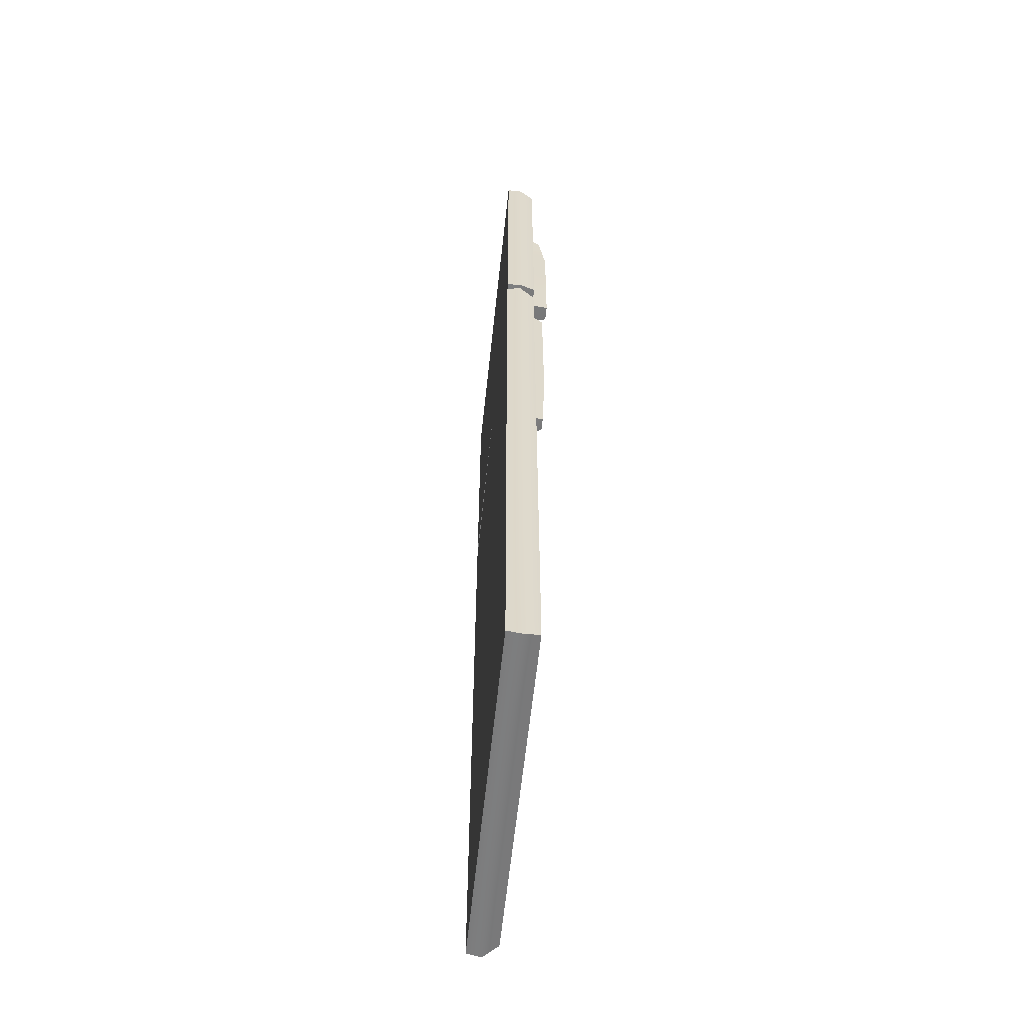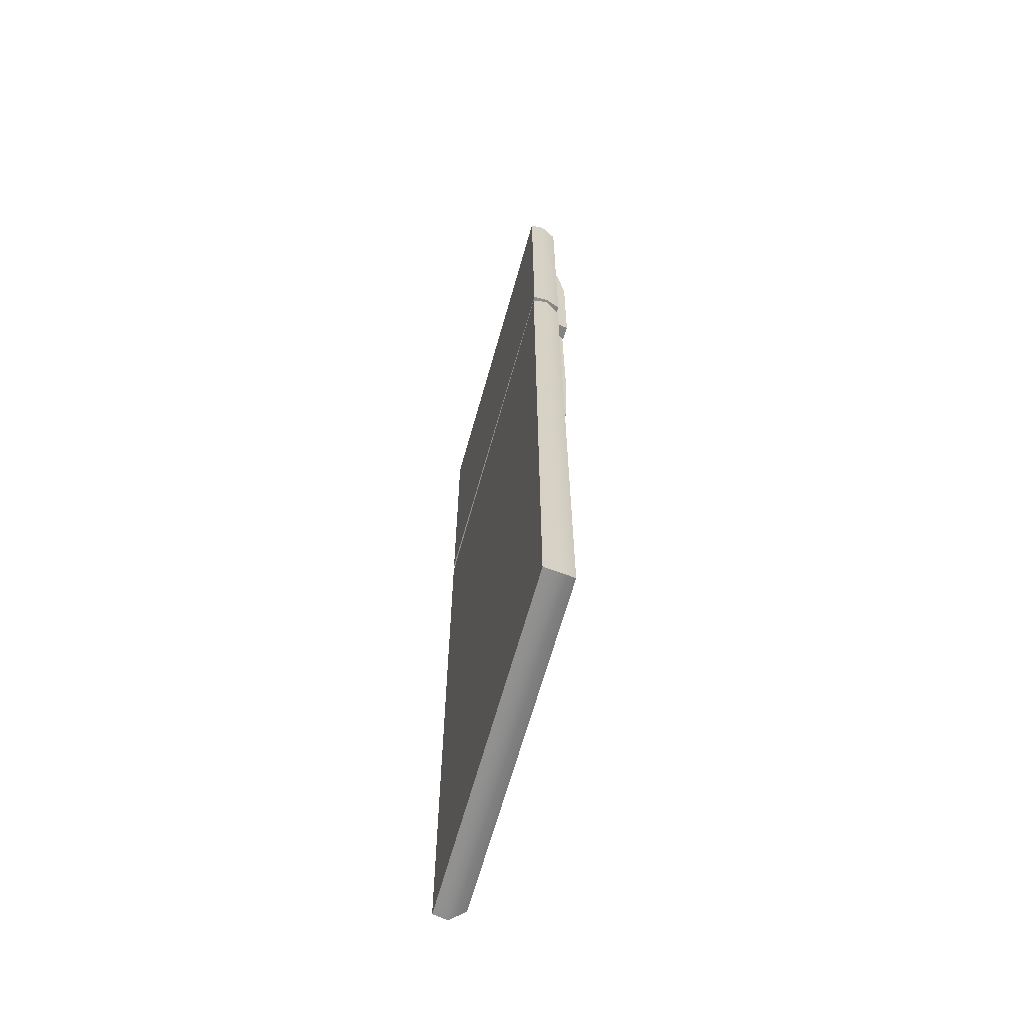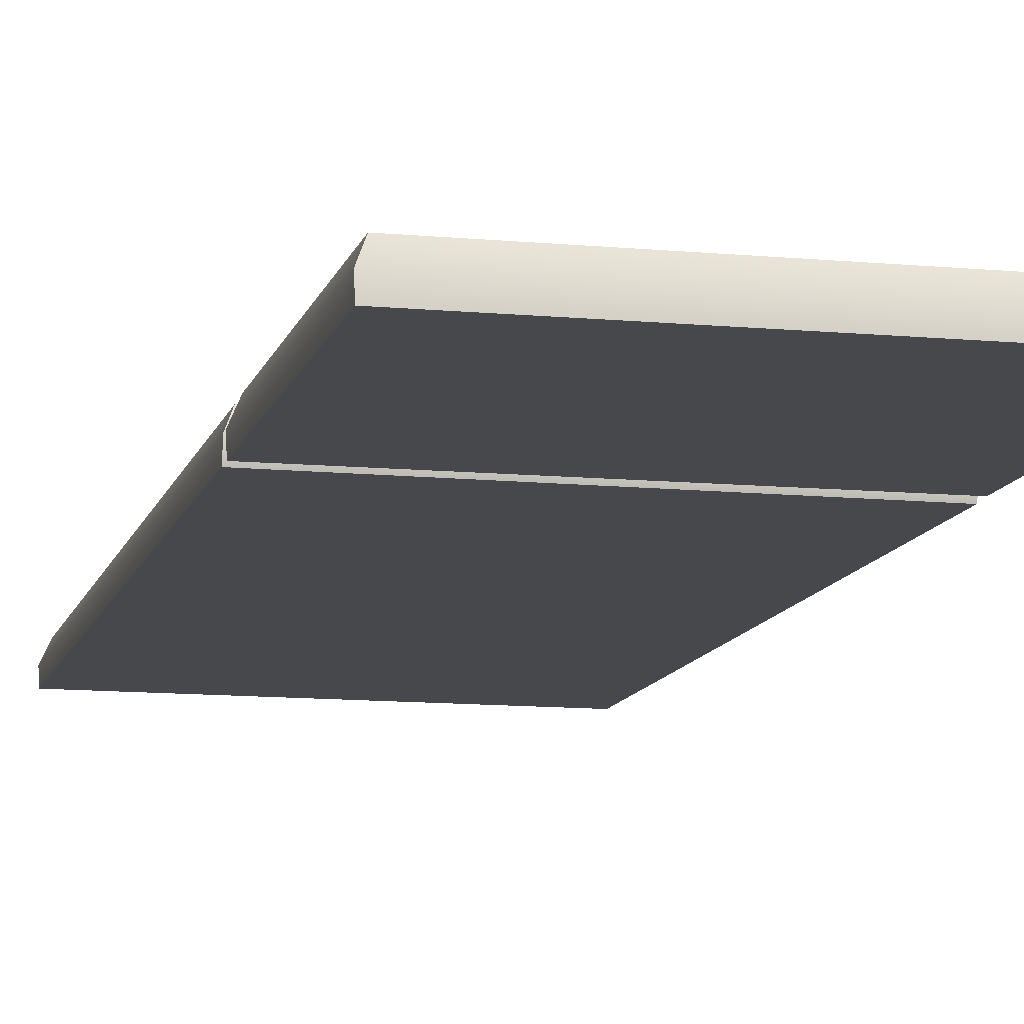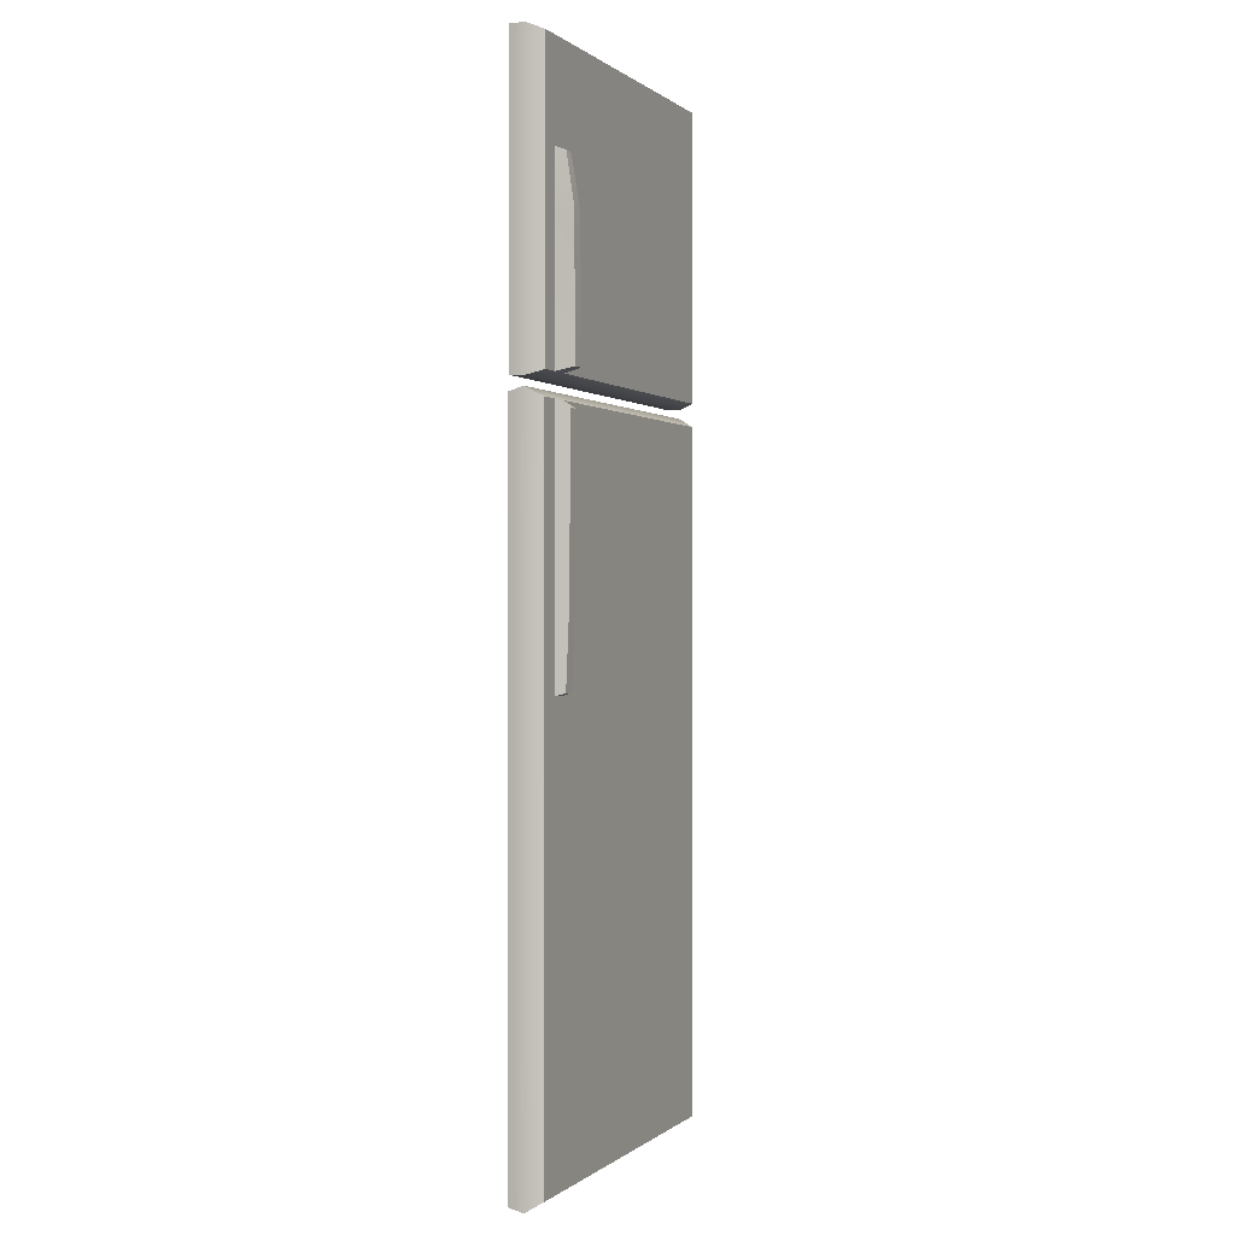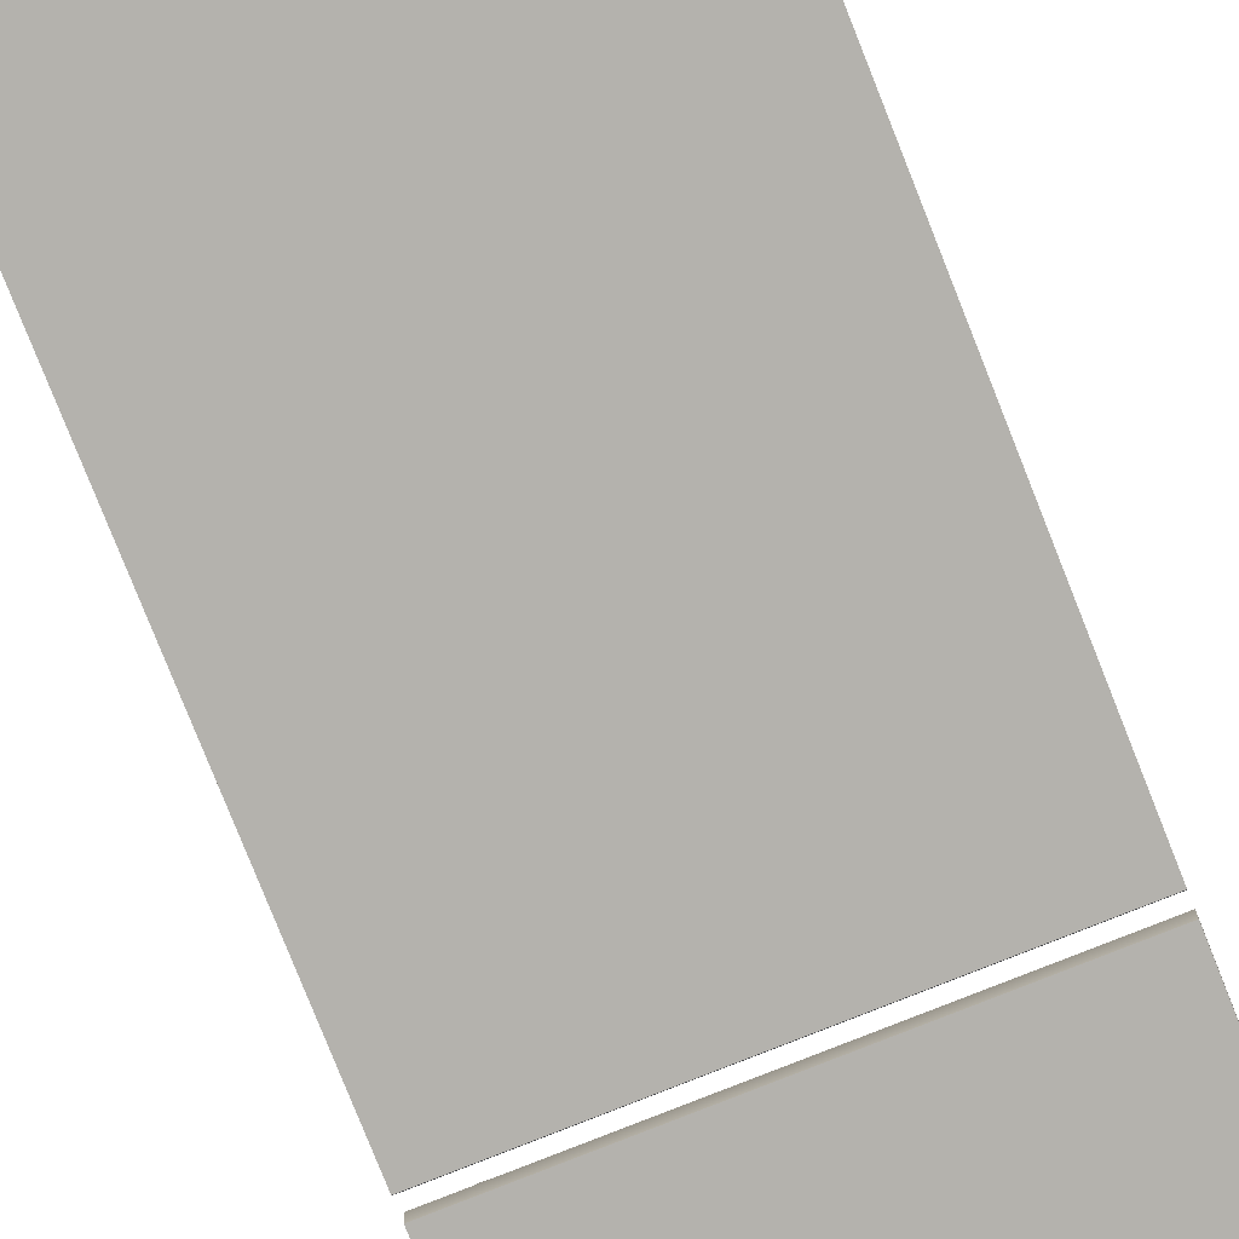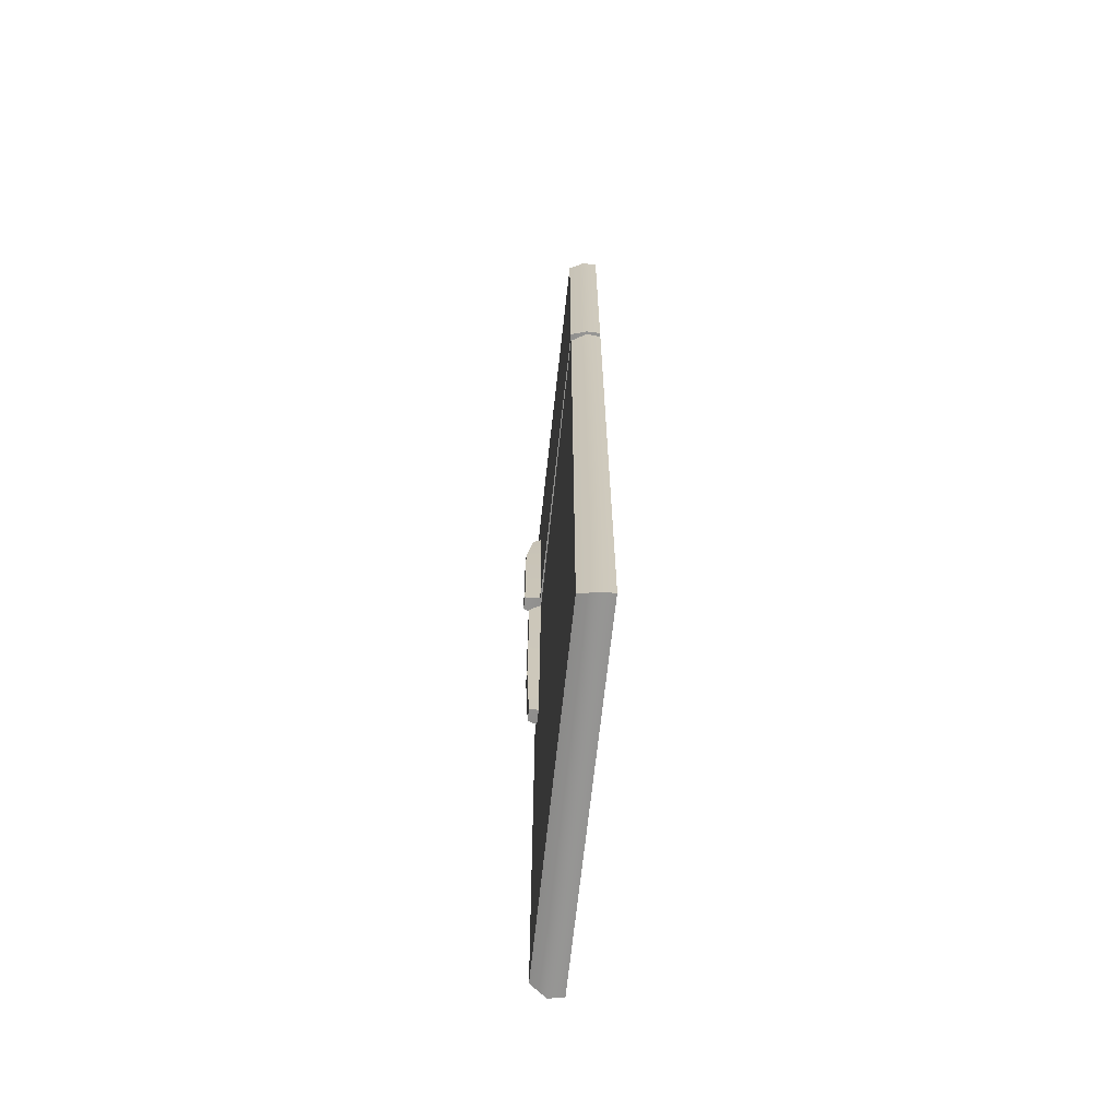
<metadata>
{"format":"obj","ext":"obj","renderer":"f3d","projection":"perspective","resolution":1024,"background":"white","views":[{"elev":-59.3,"azim":-96.0,"up":"+Y"},{"elev":-65.2,"azim":-105.6,"up":"+Y"},{"elev":-11.1,"azim":166.6,"up":"+Z"},{"elev":0.2,"azim":-67.3,"up":"+Y"},{"elev":-79.5,"azim":21.7,"up":"+Z"},{"elev":-67.7,"azim":83.8,"up":"+Y"}]}
</metadata>
<code>
g default
v -0.6343 3.779 0.054
v 0.04848 3.779 0.05297
v 0.04531 3.781 -0.05884
v -0.6358 3.781 -0.05781
v -2.679 3.666 -0.05473
v -2.683 3.663 0.0571
v -2.683 3.779 0.05709
v -2.679 3.781 -0.05473
v -1.975 3.659 0.1752
v -1.975 3.735 0.1752
v -2.634 3.735 0.1762
v -2.634 3.659 0.1762
v 0.04531 1.548 -0.05884
v 0.04531 1.609 -0.05884
v 0.04848 1.604 0.05297
v 0.04848 1.543 0.05297
v -2.397 1.543 0.05666
v -2.335 1.581 0.1757
v -2.487 1.581 0.176
v -1.998 1.609 -0.05575
v -1.998 1.548 -0.05575
v -2.679 1.548 -0.05473
v -2.679 1.609 -0.05473
v -2 3.779 0.05606
v -2.634 1.581 0.1762
v -2.634 1.632 0.1762
v -2.683 1.604 0.0571
v -2.683 1.543 0.0571
v -0.0002 3.735 0.1722
v -0.0002 3.659 0.1722
v 0.04848 3.663 0.05297
v -2 1.543 0.05606
v -2.679 2.607 -0.05473
v -2.683 2.603 0.0571
v -2.47 2.62 0.3063
v -2.38 2.62 0.3062
v -2.391 2.985 0.2501
v -2.473 2.995 0.2502
v 0.04531 3.666 -0.05884
v -1.998 3.781 -0.05575
v -1.998 3.666 -0.05575
v -0.0002 2.62 0.1722
v 0.04848 2.603 0.05297
v 0.04531 2.607 -0.05884
v -1.998 2.607 -0.05575
v -2.634 2.62 0.1762
v -2.462 1.632 0.3063
v -2.351 1.632 0.3062
v -0.0002 1.632 0.1722
v -2.462 1.61 0.3063
v -2.351 1.612 0.3062
v -0.0002 1.581 0.1722
v -1.317 3.779 0.05503
v -1.317 3.781 -0.05678
v -0.6586 3.735 0.1732
v -1.317 3.735 0.1742
v -1.317 3.659 0.1742
v -0.6586 3.659 0.1732
v -1.317 1.543 0.05503
v -0.6343 1.543 0.054
v -0.6586 1.581 0.1732
v -1.317 1.581 0.1742
v -0.6358 1.548 -0.05781
v -1.317 1.548 -0.05678
v -1.317 1.609 -0.05678
v -0.6358 1.609 -0.05781
v -1.317 2.62 0.1742
v -0.6586 2.62 0.1732
v -0.6358 3.666 -0.05781
v -1.317 3.666 -0.05678
v -0.6358 2.607 -0.05781
v -1.317 2.607 -0.05678
v -1.317 1.632 0.1742
v -0.6586 1.632 0.1732
v -1.975 1.581 0.1752
v -1.975 2.62 0.1752
v -1.975 1.632 0.1752
v -2.336 1.632 0.1757
v -2.364 2.62 0.1758
v -2.49 3.022 0.176
v -2.489 2.62 0.176
v -2.487 1.632 0.176
v -2.375 3.021 0.1758
v 0.04497 -3.754 -0.05887
v 0.04497 -2.454 -0.05887
v 0.04682 -2.466 0.05295
v 0.04682 -3.78 0.05294
v -2.68 -3.754 -0.06242
v -1.998 -3.754 -0.06153
v -2.001 -3.78 0.05028
v -2.684 -3.78 0.04939
v -0.6359 1.475 0.05206
v 0.04682 1.475 0.05295
v 0.04497 1.443 -0.05887
v -0.6362 1.443 -0.05976
v -2.68 1.443 -0.06242
v -2.68 0.1439 -0.06242
v -2.684 0.1615 0.04939
v -2.684 1.475 0.04939
v -1.978 1.408 0.1695
v -2.325 1.408 0.169
v -2.343 0.1292 0.169
v -1.978 0.1292 0.1695
v -0.6362 -2.454 -0.05976
v -0.6362 -3.754 -0.05976
v -0.00318 1.408 0.172
v -0.00318 0.1292 0.172
v 0.04682 0.1615 0.05295
v -0.00318 -3.706 0.172
v -0.6616 -3.706 0.1712
v -0.6359 -3.78 0.05206
v -2.001 1.475 0.05028
v -2.415 1.475 0.04974
v -2.637 -3.706 0.1686
v -2.637 -2.427 0.1686
v -2.684 -2.466 0.04939
v 0.04497 0.1439 -0.05887
v 0.04682 -1.152 0.05295
v 0.04497 -1.155 -0.05887
v -2.68 -2.454 -0.06242
v -2.684 -1.152 0.04939
v -2.68 -1.155 -0.06242
v -1.978 -2.427 0.1695
v -1.978 -1.149 0.1695
v -2.637 -1.149 0.1686
v -1.998 0.1439 -0.06153
v -1.998 -1.155 -0.06153
v -0.00318 -2.427 0.172
v -0.00318 -1.149 0.172
v -2.637 0.1292 0.1686
v -1.998 -2.454 -0.06153
v -1.978 -3.706 0.1695
v -1.998 1.443 -0.06153
v -2.637 1.408 0.1686
v -1.319 -3.78 0.05117
v -1.317 -3.754 -0.06065
v -1.319 1.475 0.05117
v -1.317 1.443 -0.06064
v -0.6616 1.408 0.1712
v -1.32 1.408 0.1703
v -1.32 0.1292 0.1703
v -0.6616 0.1292 0.1712
v -1.317 -2.454 -0.06065
v -1.32 -3.706 0.1703
v -0.6616 -1.149 0.1712
v -1.32 -1.149 0.1703
v -1.32 -2.427 0.1703
v -0.6616 -2.427 0.1712
v -0.6362 -1.155 -0.05976
v -1.317 -1.155 -0.06064
v -1.317 0.1439 -0.06064
v -0.6362 0.1439 -0.05976
v -2.464 1.408 0.1688
v -2.475 0.1292 0.1688
v -2.48 -0.5005 0.1688
v -2.461 -0.4821 0.2419
v -2.451 0.1292 0.2639
v -2.441 1.347 0.2639
v -2.351 -0.5039 0.169
v -2.366 -0.4809 0.242
v -2.36 0.1292 0.264
v -2.348 1.35 0.264
g puertarefri1:B_Daily_R_St_N_Electric_0002
f 1 2 3
f 3 4 1
f 5 6 7
f 7 8 5
f 9 10 11
f 11 12 9
f 13 14 15
f 15 16 13
f 17 18 19
f 20 21 22
f 22 23 20
f 11 10 24
f 24 7 11
f 25 26 27
f 27 28 25
f 29 30 31
f 31 2 29
f 21 32 17
f 17 22 21
f 33 34 6
f 6 5 33
f 35 36 37
f 37 38 35
f 2 31 39
f 39 3 2
f 40 41 5
f 5 8 40
f 11 7 6
f 6 12 11
f 42 43 31
f 31 30 42
f 44 39 31
f 31 43 44
f 41 45 33
f 33 5 41
f 46 12 6
f 6 34 46
f 23 27 34
f 34 33 23
f 36 35 47
f 47 48 36
f 49 15 43
f 43 42 49
f 14 44 43
f 43 15 14
f 45 20 23
f 23 33 45
f 26 46 34
f 34 27 26
f 22 28 27
f 27 23 22
f 48 47 50
f 50 51 48
f 52 16 15
f 15 49 52
f 24 53 54
f 54 40 24
f 55 56 57
f 57 58 55
f 59 60 61
f 61 62 59
f 63 64 65
f 65 66 63
f 55 1 53
f 53 56 55
f 60 59 64
f 64 63 60
f 58 57 67
f 67 68 58
f 69 70 54
f 54 4 69
f 71 72 70
f 70 69 71
f 68 67 73
f 73 74 68
f 66 65 72
f 72 71 66
f 74 73 62
f 62 61 74
f 53 1 4
f 4 54 53
f 29 55 58
f 58 30 29
f 60 16 52
f 52 61 60
f 13 63 66
f 66 14 13
f 29 2 1
f 1 55 29
f 13 16 60
f 60 63 13
f 30 58 68
f 68 42 30
f 39 69 4
f 4 3 39
f 44 71 69
f 69 39 44
f 42 68 74
f 74 49 42
f 14 66 71
f 71 44 14
f 49 74 61
f 61 52 49
f 56 10 9
f 9 57 56
f 59 62 75
f 75 32 59
f 64 21 20
f 20 65 64
f 10 56 53
f 53 24 10
f 59 32 21
f 21 64 59
f 57 9 76
f 76 67 57
f 70 41 40
f 40 54 70
f 72 45 41
f 41 70 72
f 67 76 77
f 77 73 67
f 65 20 45
f 45 72 65
f 73 77 75
f 75 62 73
f 8 7 24
f 24 40 8
f 32 75 18
f 18 17 32
f 77 78 18
f 18 75 77
f 78 77 76
f 76 79 78
f 80 12 46
f 46 81 80
f 26 82 81
f 81 46 26
f 25 19 82
f 82 26 25
f 28 17 19
f 19 25 28
f 81 35 38
f 38 80 81
f 82 47 35
f 35 81 82
f 51 18 78
f 78 48 51
f 79 36 48
f 48 78 79
f 37 36 79
f 79 83 37
f 83 80 38
f 38 37 83
f 82 19 50
f 50 47 82
f 50 19 18
f 18 51 50
f 17 28 22
f 83 9 12
f 12 80 83
f 83 79 76
f 76 9 83
f 84 85 86
f 86 87 84
f 88 89 90
f 90 91 88
f 92 93 94
f 94 95 92
f 96 97 98
f 98 99 96
f 100 101 102
f 102 103 100
f 104 85 84
f 84 105 104
f 106 107 108
f 108 93 106
f 109 110 111
f 111 87 109
f 101 100 112
f 112 113 101
f 114 115 116
f 116 91 114
f 117 108 118
f 118 119 117
f 120 116 121
f 121 122 120
f 123 124 125
f 125 115 123
f 126 127 122
f 122 97 126
f 128 86 118
f 118 129 128
f 130 98 121
f 121 125 130
f 85 119 118
f 118 86 85
f 97 122 121
f 121 98 97
f 127 131 120
f 120 122 127
f 107 129 118
f 118 108 107
f 115 125 121
f 121 116 115
f 94 93 108
f 108 117 94
f 88 91 116
f 116 120 88
f 132 123 115
f 115 114 132
f 133 126 97
f 97 96 133
f 109 87 86
f 86 128 109
f 134 99 98
f 98 130 134
f 111 135 136
f 136 105 111
f 133 112 137
f 137 138 133
f 139 140 141
f 141 142 139
f 131 143 136
f 136 89 131
f 132 90 135
f 135 144 132
f 139 92 137
f 137 140 139
f 145 146 147
f 147 148 145
f 149 150 151
f 151 152 149
f 142 141 146
f 146 145 142
f 104 143 150
f 150 149 104
f 148 147 144
f 144 110 148
f 152 151 138
f 138 95 152
f 137 92 95
f 95 138 137
f 143 104 105
f 105 136 143
f 110 144 135
f 135 111 110
f 87 111 105
f 105 84 87
f 106 139 142
f 142 107 106
f 106 93 92
f 92 139 106
f 129 145 148
f 148 128 129
f 119 149 152
f 152 117 119
f 107 142 145
f 145 129 107
f 85 104 149
f 149 119 85
f 128 148 110
f 110 109 128
f 117 152 95
f 95 94 117
f 135 90 89
f 89 136 135
f 140 100 103
f 103 141 140
f 100 140 137
f 137 112 100
f 146 124 123
f 123 147 146
f 150 127 126
f 126 151 150
f 141 103 124
f 124 146 141
f 143 131 127
f 127 150 143
f 147 123 132
f 132 144 147
f 151 126 133
f 133 138 151
f 96 99 113
f 120 131 89
f 89 88 120
f 114 91 90
f 90 132 114
f 99 134 153
f 153 113 99
f 130 154 153
f 153 134 130
f 130 125 155
f 155 154 130
f 156 157 154
f 154 155 156
f 154 157 158
f 158 153 154
f 153 101 113
f 113 112 133
f 133 96 113
f 125 124 159
f 159 155 125
f 103 102 159
f 159 124 103
f 160 161 157
f 157 156 160
f 162 158 157
f 157 161 162
f 101 153 158
f 158 162 101
f 162 161 102
f 102 101 162
f 102 161 160
f 160 159 102
f 159 160 156
f 156 155 159

</code>
